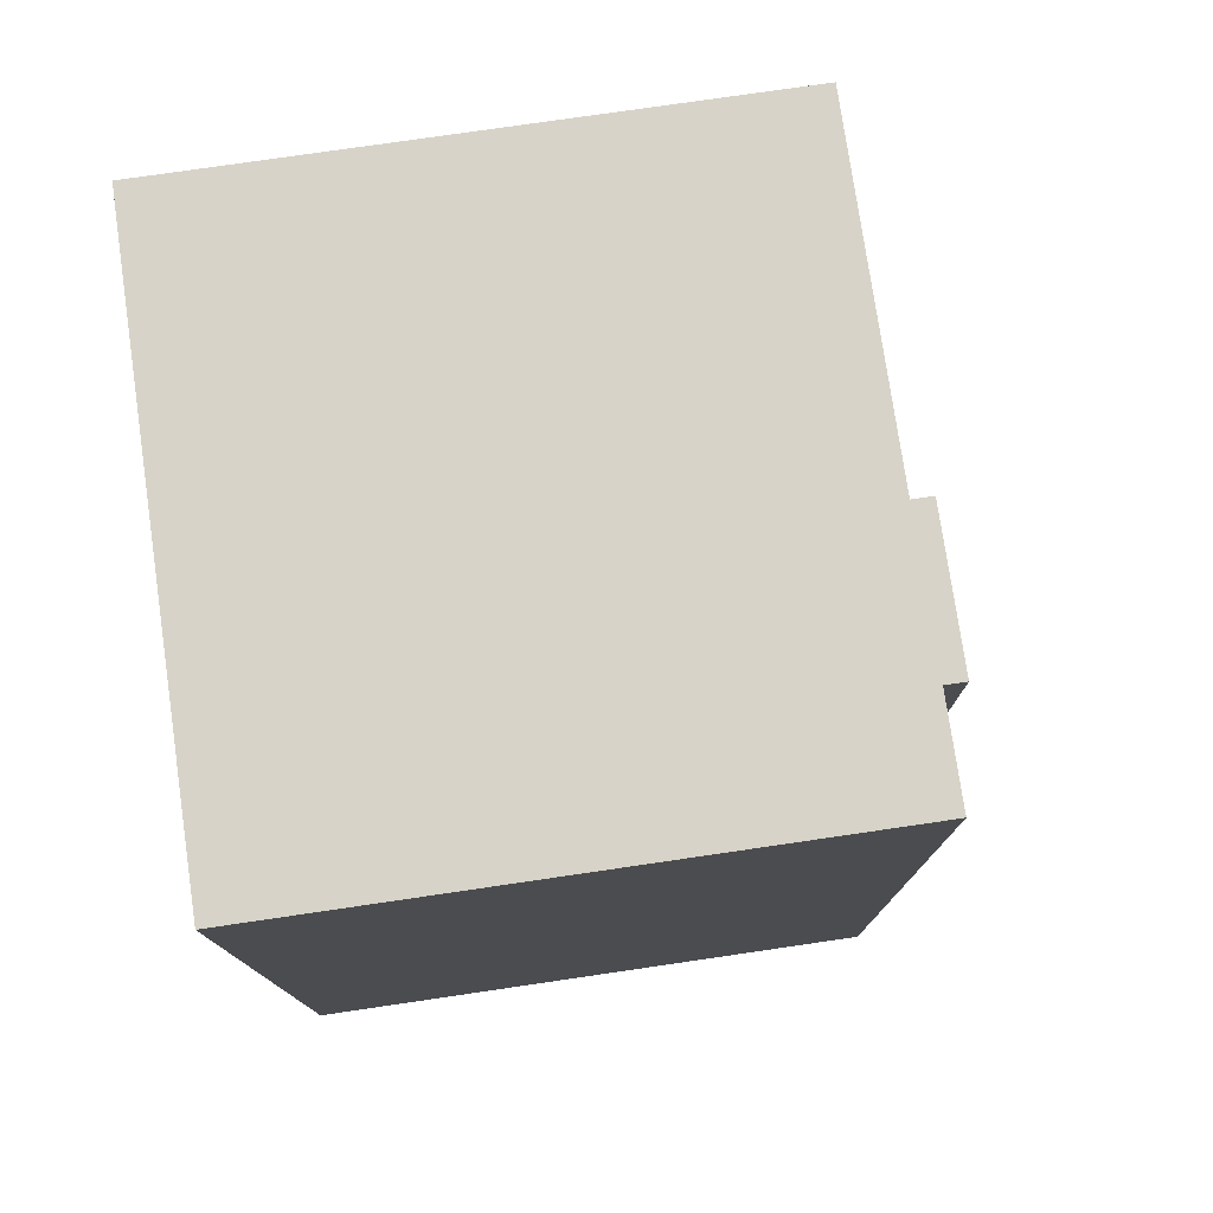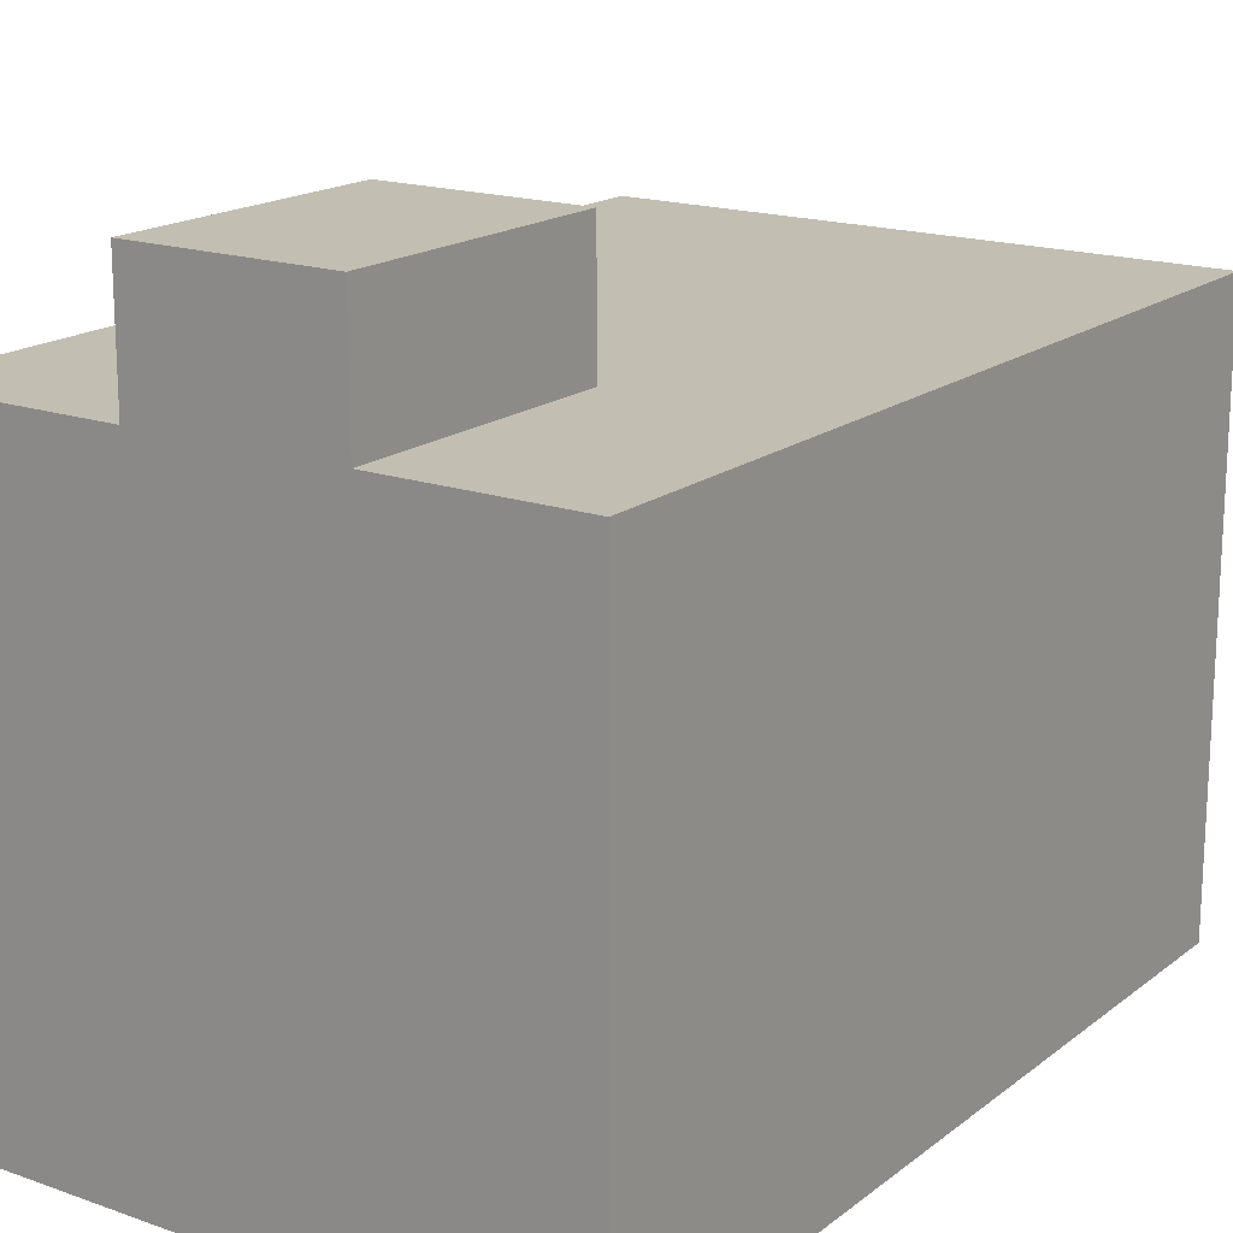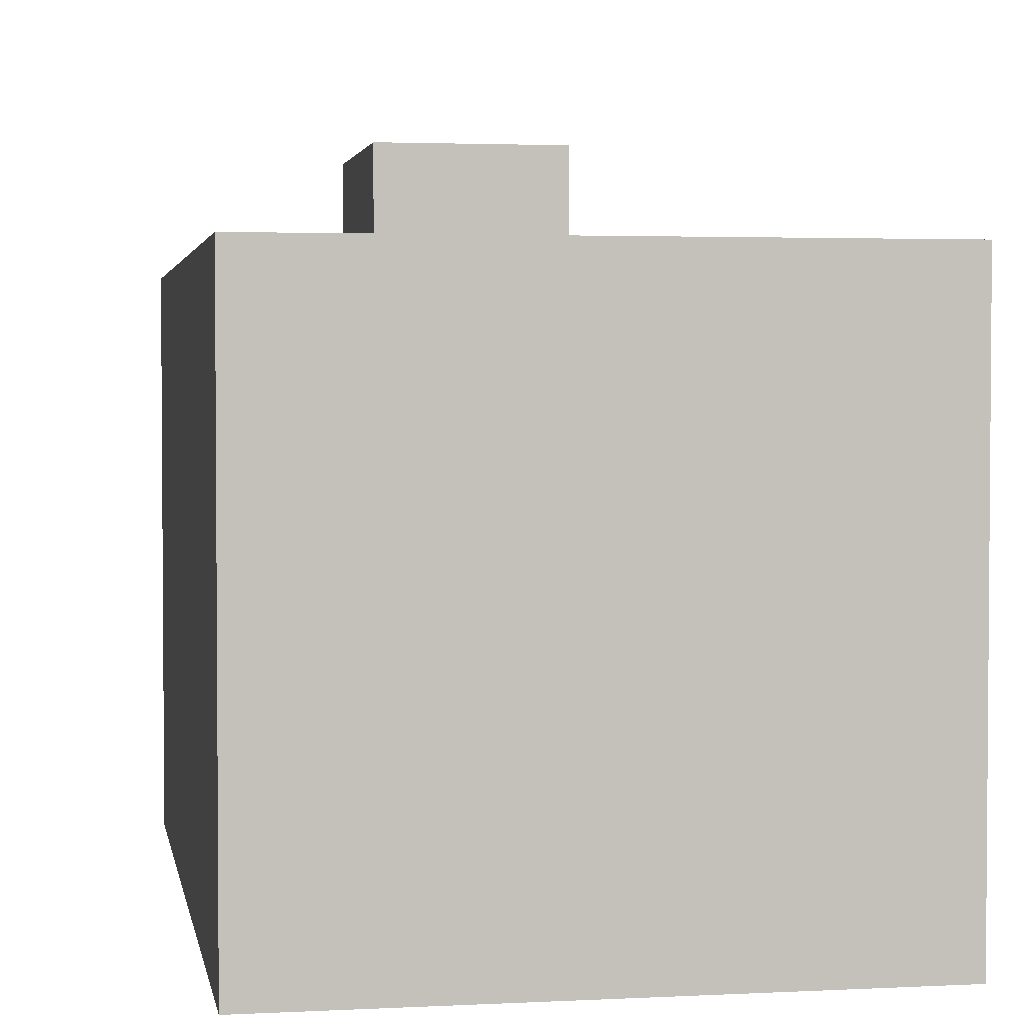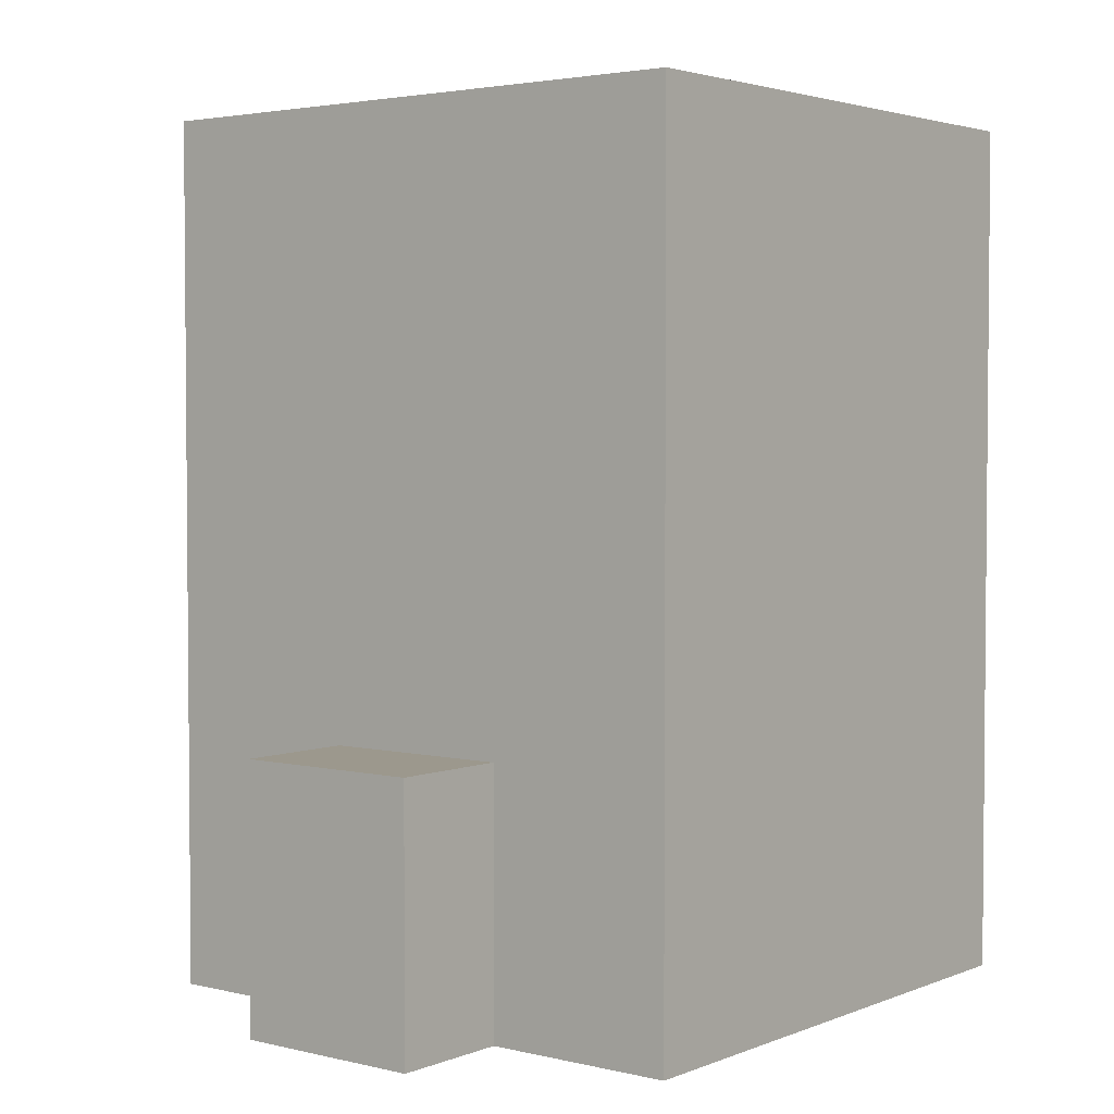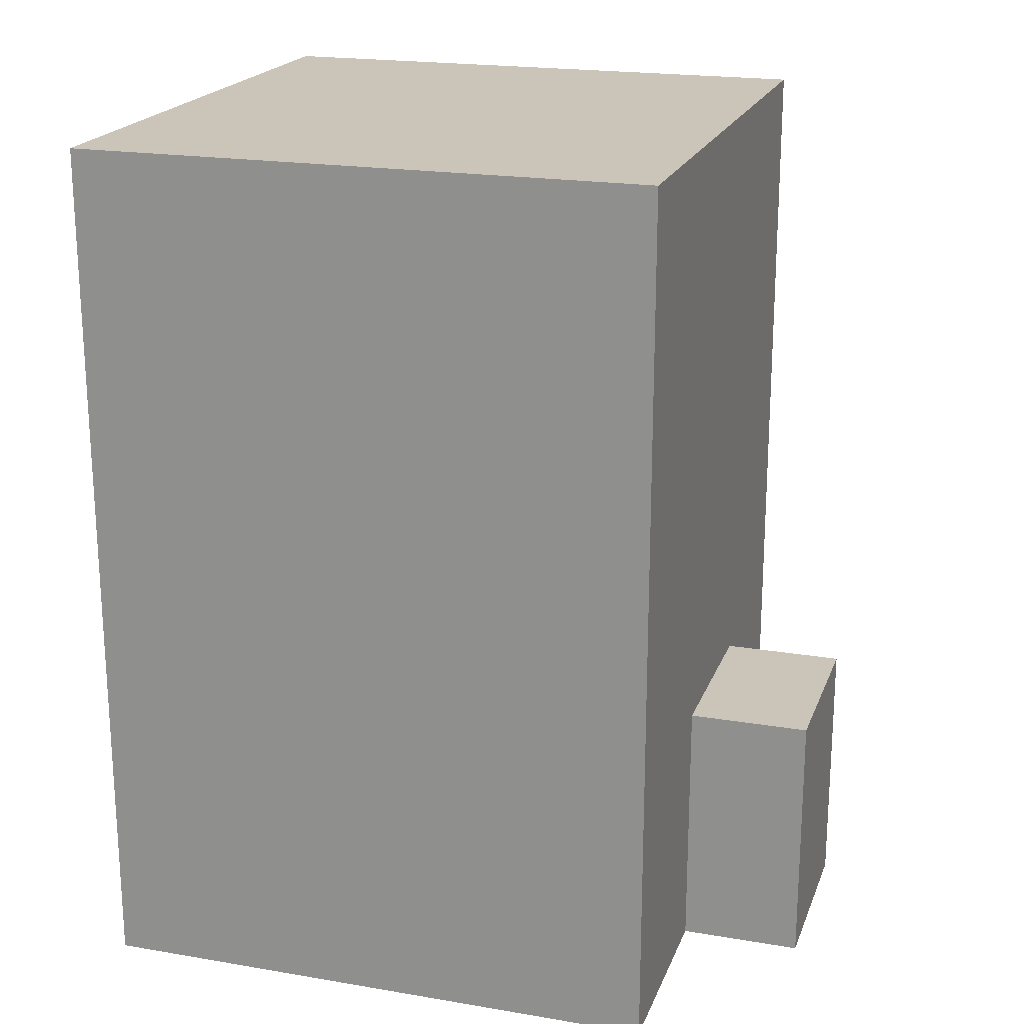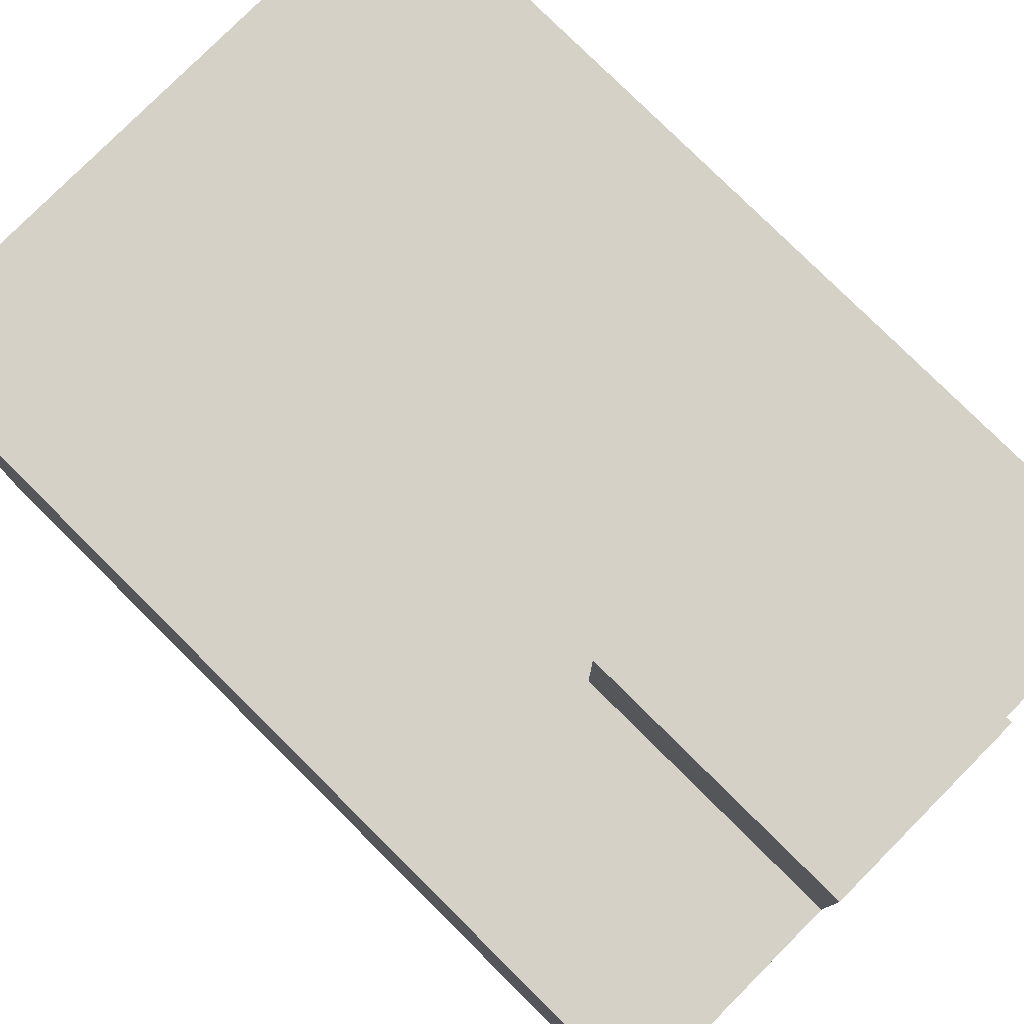
<metadata>
{"format":"obj","ext":"obj","renderer":"f3d","projection":"perspective","resolution":1024,"background":"white","views":[{"elev":77.1,"azim":-98.3,"up":"+Y"},{"elev":17.5,"azim":34.7,"up":"+Z"},{"elev":2.7,"azim":170.0,"up":"+Z"},{"elev":3.1,"azim":38.2,"up":"+Y"},{"elev":20.3,"azim":-72.8,"up":"+Y"},{"elev":78.9,"azim":-45.2,"up":"+Z"}]}
</metadata>
<code>
o
v -1.7 -2.5 1.3
v -1.7 -2.5 -2
v -1.7 0.4 1.3
v -1.7 0.4 1.2
v -1.7 0.9 1.3
v -1.7 0.9 1.2
v -1.7 2.5 1.3
v -1.7 2.5 -2
v -0.5 -2.5 2
v -0.5 -2.5 1.3
v -0.5 -1 2
v -0.5 -1 1.3
v 0.2 -1.3 1.2
v 0.2 -1.3 1.1
v 0.2 -1.2 1.2
v 0.2 -1.2 1.1
v 0.1 -1.3 1.2
v 0.1 -1.3 1.1
v 0.1 -1.2 1.2
v 0.1 -1.2 1.1
v 0.6 -2.5 2
v 0.6 -2.5 1.3
v 0.6 -1 2
v 0.6 -1 1.3
v 1.7 -2.5 1.3
v 1.7 -2.5 -2
v 1.7 0.4 1.3
v 1.7 0.4 1.2
v 1.7 0.9 1.3
v 1.7 0.9 1.2
v 1.7 2.5 1.3
v 1.7 2.5 -2
v -0.5 -2.5 2
v -0.5 -1 2
v 0.6 -2.5 2
v 0.6 -1 2
v -1.7 -2.5 1.3
v -1.7 0.4 1.3
v -1.7 0.9 1.3
v -1.7 2.5 1.3
v -1.2 -1 1.3
v -1.2 -0.5 1.3
v -1.2 0.4 1.3
v -0.5 -2.5 1.3
v -0.5 -1 1.3
v -0.4 -1 1.3
v -0.4 -0.5 1.3
v -0.4 0.4 1.3
v 0.5 -1 1.3
v 0.5 -0.5 1.3
v 0.5 0.4 1.3
v 0.6 -2.5 1.3
v 0.6 -1 1.3
v 1.3 -1 1.3
v 1.3 -0.5 1.3
v 1.3 0.4 1.3
v 1.7 -2.5 1.3
v 1.7 0.4 1.3
v 1.7 0.9 1.3
v 1.7 2.5 1.3
v 0.1 -1.3 1.1
v 0.1 -1.2 1.1
v 0.2 -1.3 1.1
v 0.2 -1.2 1.1
v 0.1 -1.3 1.2
v 0.1 -1.2 1.2
v 0.2 -1.3 1.2
v 0.2 -1.2 1.2
v -1.7 -2.5 -2
v -1.7 2.5 -2
v 1.7 -2.5 -2
v 1.7 2.5 -2
v -0.5 -2.5 2
v 0.6 -2.5 2
v -1.7 -2.5 1.3
v -0.5 -2.5 1.3
v 0.6 -2.5 1.3
v 1.7 -2.5 1.3
v -1.7 -2.5 -2
v 1.7 -2.5 -2
v 0.1 -1.2 1.2
v 0.2 -1.2 1.2
v 0.1 -1.2 1.1
v 0.2 -1.2 1.1
v 0.1 -1.3 1.2
v 0.2 -1.3 1.2
v 0.1 -1.3 1.1
v 0.2 -1.3 1.1
v -0.5 -1 2
v 0.6 -1 2
v -0.5 -1 1.3
v -0.4 -1 1.3
v 0.5 -1 1.3
v 0.6 -1 1.3
v -1.7 2.5 1.3
v 1.7 2.5 1.3
v -1.7 2.5 -2
v 1.7 2.5 -2
f 3 2 1
f 4 2 3
f 5 4 3
f 6 2 4
f 6 4 5
f 7 6 5
f 8 2 6
f 8 6 7
f 11 10 9
f 12 10 11
f 15 14 13
f 16 14 15
f 17 18 19
f 19 18 20
f 21 22 23
f 23 22 24
f 25 26 27
f 27 26 28
f 27 28 29
f 28 26 30
f 29 28 30
f 29 30 31
f 30 26 32
f 31 30 32
f 35 34 33
f 36 34 35
f 41 38 37
f 42 38 41
f 43 39 38
f 43 38 42
f 44 41 37
f 45 42 41
f 45 41 44
f 46 42 45
f 47 43 42
f 47 42 46
f 48 39 43
f 48 43 47
f 49 47 46
f 49 48 47
f 50 48 49
f 51 39 48
f 51 48 50
f 53 50 49
f 54 50 53
f 54 53 52
f 55 51 50
f 55 50 54
f 56 39 51
f 56 51 55
f 57 55 54
f 57 54 52
f 57 56 55
f 58 39 56
f 58 56 57
f 59 40 39
f 59 39 58
f 60 40 59
f 63 62 61
f 64 62 63
f 65 66 67
f 67 66 68
f 69 70 71
f 71 70 72
f 76 74 73
f 77 74 76
f 79 76 75
f 79 78 77
f 79 77 76
f 80 78 79
f 83 82 81
f 84 82 83
f 85 86 87
f 87 86 88
f 89 90 91
f 91 90 92
f 92 90 93
f 93 90 94
f 95 96 97
f 97 96 98

</code>
